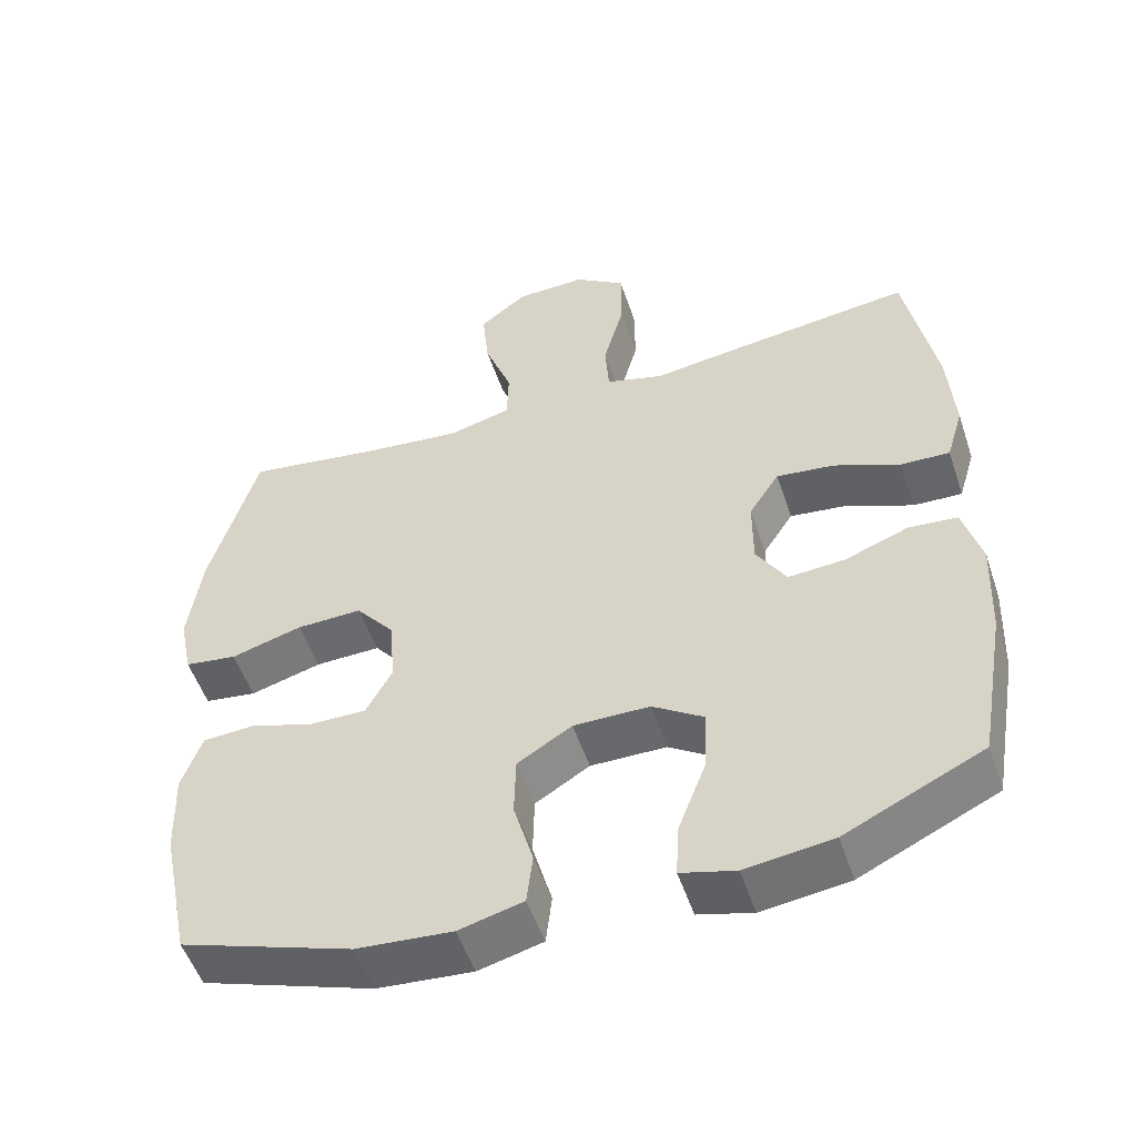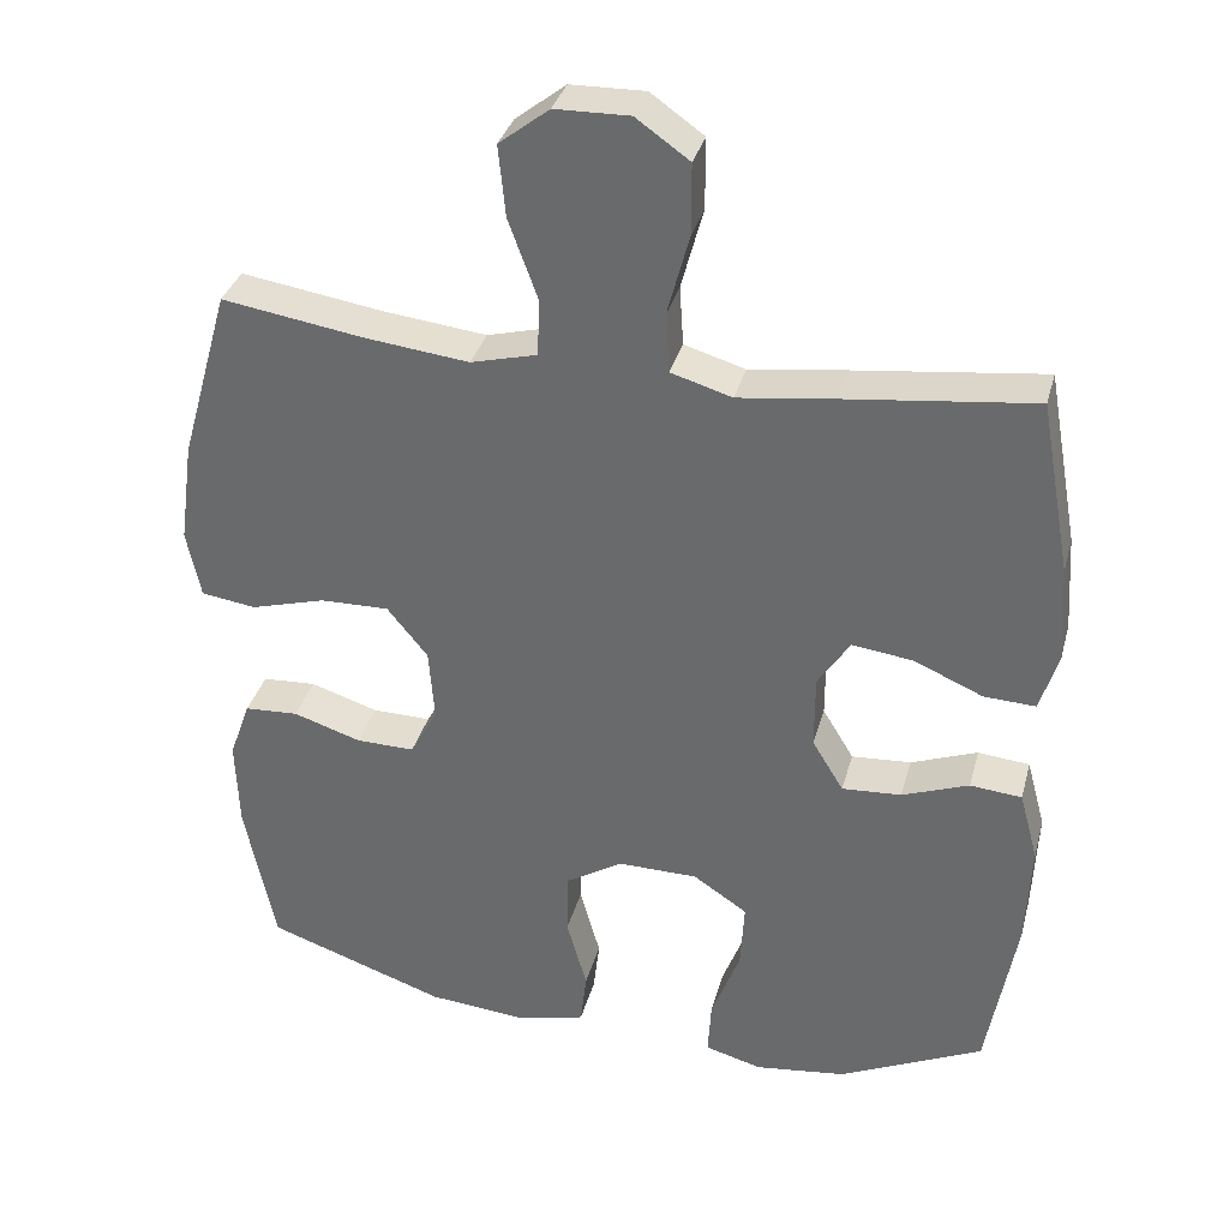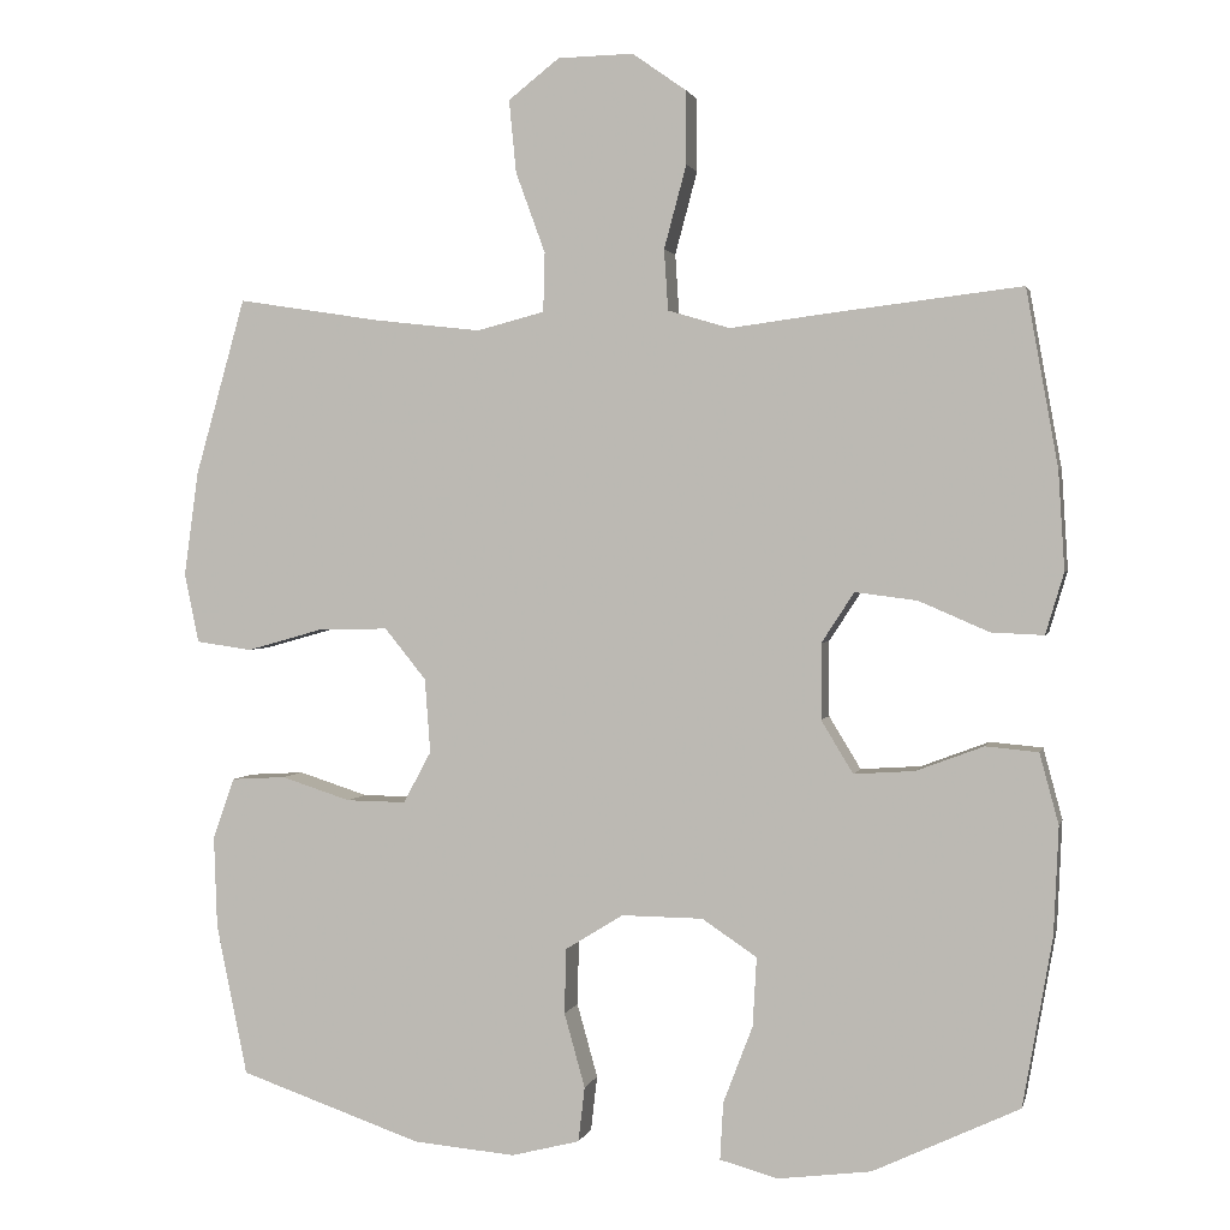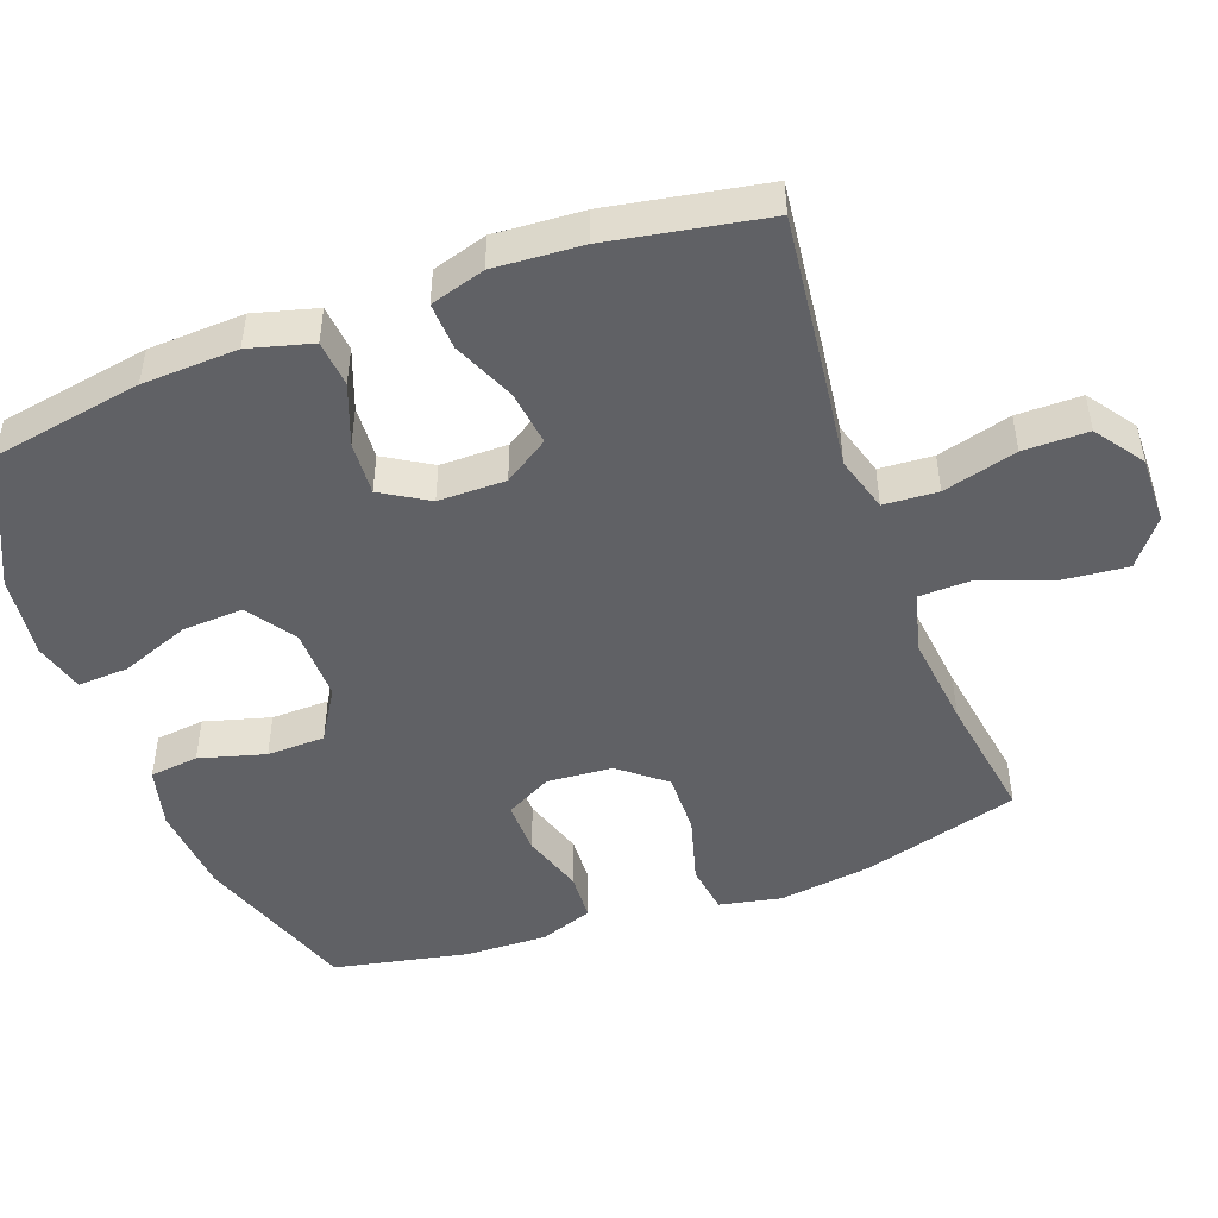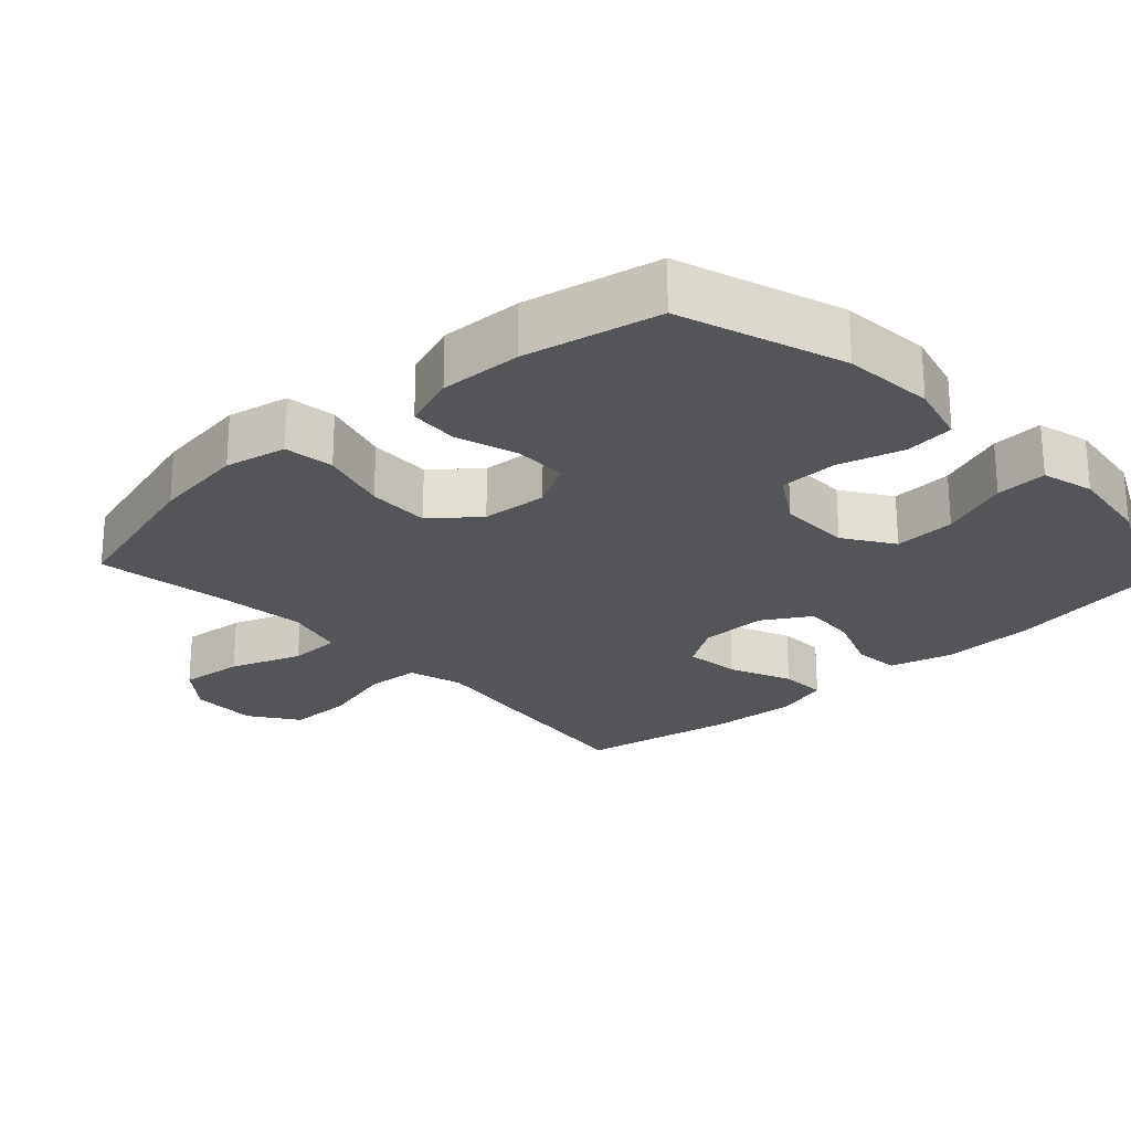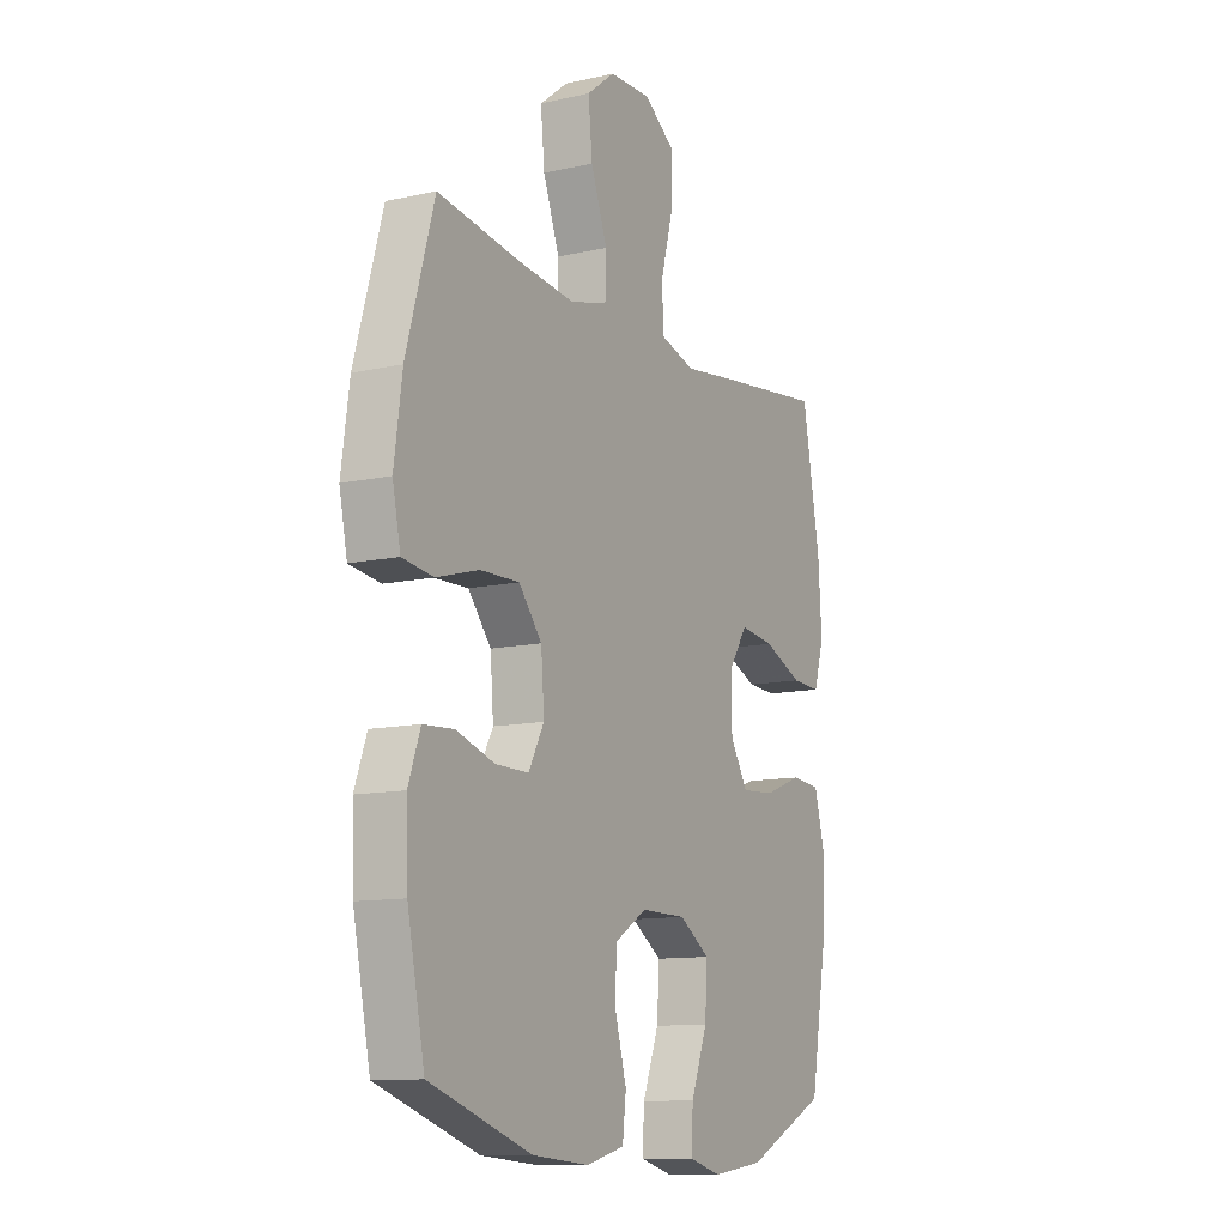
<metadata>
{"format":"obj","ext":"obj","renderer":"f3d","projection":"perspective","resolution":1024,"background":"white","views":[{"elev":-52.9,"azim":-161.5,"up":"+Z"},{"elev":34.4,"azim":-165.4,"up":"+Z"},{"elev":1.9,"azim":-167.3,"up":"+Z"},{"elev":-48.0,"azim":-69.8,"up":"+Y"},{"elev":-24.0,"azim":132.6,"up":"+Y"},{"elev":-11.4,"azim":118.7,"up":"+Z"}]}
</metadata>
<code>
v 0.5 0.07 -0.5
v 0.27 0.07 -0.579
v 0.142 0.07 -0.59
v 0.056 0.07 -0.568
v 0.048 0.07 -0.499
v 0.074 0.07 -0.406
v 0.072 0.07 -0.324
v -0.001 0.07 -0.279
v -0.103 0.07 -0.28
v -0.172 0.07 -0.326
v -0.167 0.07 -0.413
v -0.13 0.07 -0.51
v -0.126 0.07 -0.582
v -0.199 0.07 -0.602
v -0.316 0.07 -0.587
v -0.5 0.07 -0.5
v -0.537 0.07 -0.288
v -0.543 0.07 -0.153
v -0.519 0.07 -0.064
v -0.453 0.07 -0.058
v -0.368 0.07 -0.09
v -0.292 0.07 -0.095
v -0.252 0.07 -0.029
v -0.252 0.07 0.066
v -0.293 0.07 0.129
v -0.371 0.07 0.119
v -0.459 0.07 0.081
v -0.525 0.07 0.078
v -0.548 0.07 0.155
v -0.54 0.07 0.279
v -0.5 0.07 0.5
v -0.258 0.07 0.471
v -0.137 0.07 0.455
v -0.059 0.07 0.478
v -0.054 0.07 0.554
v -0.082 0.07 0.658
v -0.082 0.07 0.749
v -0.014 0.07 0.797
v 0.081 0.07 0.795
v 0.145 0.07 0.745
v 0.136 0.07 0.654
v 0.099 0.07 0.553
v 0.101 0.07 0.479
v 0.186 0.07 0.457
v 0.319 0.07 0.472
v 0.5 0.07 0.5
v 0.563 0.07 0.278
v 0.581 0.07 0.147
v 0.563 0.07 0.06
v 0.493 0.07 0.05
v 0.397 0.07 0.077
v 0.309 0.07 0.079
v 0.257 0.07 0.015
v 0.25 0.07 -0.078
v 0.285 0.07 -0.143
v 0.36 0.07 -0.142
v 0.447 0.07 -0.114
v 0.516 0.07 -0.118
v 0.543 0.07 -0.194
v 0.539 0.07 -0.31
v 0.5 0 -0.5
v 0.27 0 -0.579
v 0.142 0 -0.59
v 0.056 0 -0.568
v 0.048 0 -0.499
v 0.074 0 -0.406
v 0.072 0 -0.324
v -0.001 0 -0.279
v -0.103 0 -0.28
v -0.172 0 -0.326
v -0.167 0 -0.413
v -0.13 0 -0.51
v -0.126 0 -0.582
v -0.199 0 -0.602
v -0.316 0 -0.587
v -0.5 0 -0.5
v -0.537 0 -0.288
v -0.543 0 -0.153
v -0.519 0 -0.064
v -0.453 0 -0.058
v -0.368 0 -0.09
v -0.292 0 -0.095
v -0.252 0 -0.029
v -0.252 0 0.066
v -0.293 0 0.129
v -0.371 0 0.119
v -0.459 0 0.081
v -0.525 0 0.078
v -0.548 0 0.155
v -0.54 0 0.279
v -0.5 0 0.5
v -0.258 0 0.471
v -0.137 0 0.455
v -0.059 0 0.478
v -0.054 0 0.554
v -0.082 0 0.658
v -0.082 0 0.749
v -0.014 0 0.797
v 0.081 0 0.795
v 0.145 0 0.745
v 0.136 0 0.654
v 0.099 0 0.553
v 0.101 0 0.479
v 0.186 0 0.457
v 0.319 0 0.472
v 0.5 0 0.5
v 0.563 0 0.278
v 0.581 0 0.147
v 0.563 0 0.06
v 0.493 0 0.05
v 0.397 0 0.077
v 0.309 0 0.079
v 0.257 0 0.015
v 0.25 0 -0.078
v 0.285 0 -0.143
v 0.36 0 -0.142
v 0.447 0 -0.114
v 0.516 0 -0.118
v 0.543 0 -0.194
v 0.539 0 -0.31
f 56 57 58 59
f 55 56 59 60
f 48 49 50 51
f 48 51 52
f 45 46 47 48
f 44 45 48 52
f 43 44 52 53
f 39 40 41 42
f 39 42 43
f 38 39 43
f 35 36 37 38
f 34 35 38 43
f 33 34 43 53
f 26 27 28 29
f 25 26 29 30
f 18 19 20 21
f 18 21 22
f 17 18 22
f 16 17 22
f 15 16 22 23
f 11 12 13 14
f 10 11 14 15
f 3 4 5 6
f 3 6 7
f 2 3 7
f 55 60 1 2
f 54 55 2 7
f 53 54 7 8
f 33 53 8 9
f 32 33 9 10
f 25 30 31 32
f 24 25 32
f 24 32 10
f 23 24 10
f 10 15 23
f 119 118 117 116
f 120 119 116 115
f 111 110 109 108
f 112 111 108
f 108 107 106 105
f 112 108 105 104
f 113 112 104 103
f 102 101 100 99
f 103 102 99
f 103 99 98
f 98 97 96 95
f 103 98 95 94
f 113 103 94 93
f 89 88 87 86
f 90 89 86 85
f 81 80 79 78
f 82 81 78
f 82 78 77
f 82 77 76
f 83 82 76 75
f 74 73 72 71
f 75 74 71 70
f 66 65 64 63
f 67 66 63
f 67 63 62
f 62 61 120 115
f 67 62 115 114
f 68 67 114 113
f 69 68 113 93
f 70 69 93 92
f 92 91 90 85
f 92 85 84
f 70 92 84
f 70 84 83
f 83 75 70
f 1 61 62 2
f 2 62 63 3
f 3 63 64 4
f 4 64 65 5
f 5 65 66 6
f 6 66 67 7
f 7 67 68 8
f 8 68 69 9
f 9 69 70 10
f 10 70 71 11
f 11 71 72 12
f 12 72 73 13
f 13 73 74 14
f 14 74 75 15
f 15 75 76 16
f 16 76 77 17
f 17 77 78 18
f 18 78 79 19
f 19 79 80 20
f 20 80 81 21
f 21 81 82 22
f 22 82 83 23
f 23 83 84 24
f 24 84 85 25
f 25 85 86 26
f 26 86 87 27
f 27 87 88 28
f 28 88 89 29
f 29 89 90 30
f 30 90 91 31
f 31 91 92 32
f 32 92 93 33
f 33 93 94 34
f 34 94 95 35
f 35 95 96 36
f 36 96 97 37
f 37 97 98 38
f 38 98 99 39
f 39 99 100 40
f 40 100 101 41
f 41 101 102 42
f 42 102 103 43
f 43 103 104 44
f 44 104 105 45
f 45 105 106 46
f 46 106 107 47
f 47 107 108 48
f 48 108 109 49
f 49 109 110 50
f 50 110 111 51
f 51 111 112 52
f 52 112 113 53
f 53 113 114 54
f 54 114 115 55
f 55 115 116 56
f 56 116 117 57
f 57 117 118 58
f 58 118 119 59
f 59 119 120 60
f 60 120 61 1

</code>
